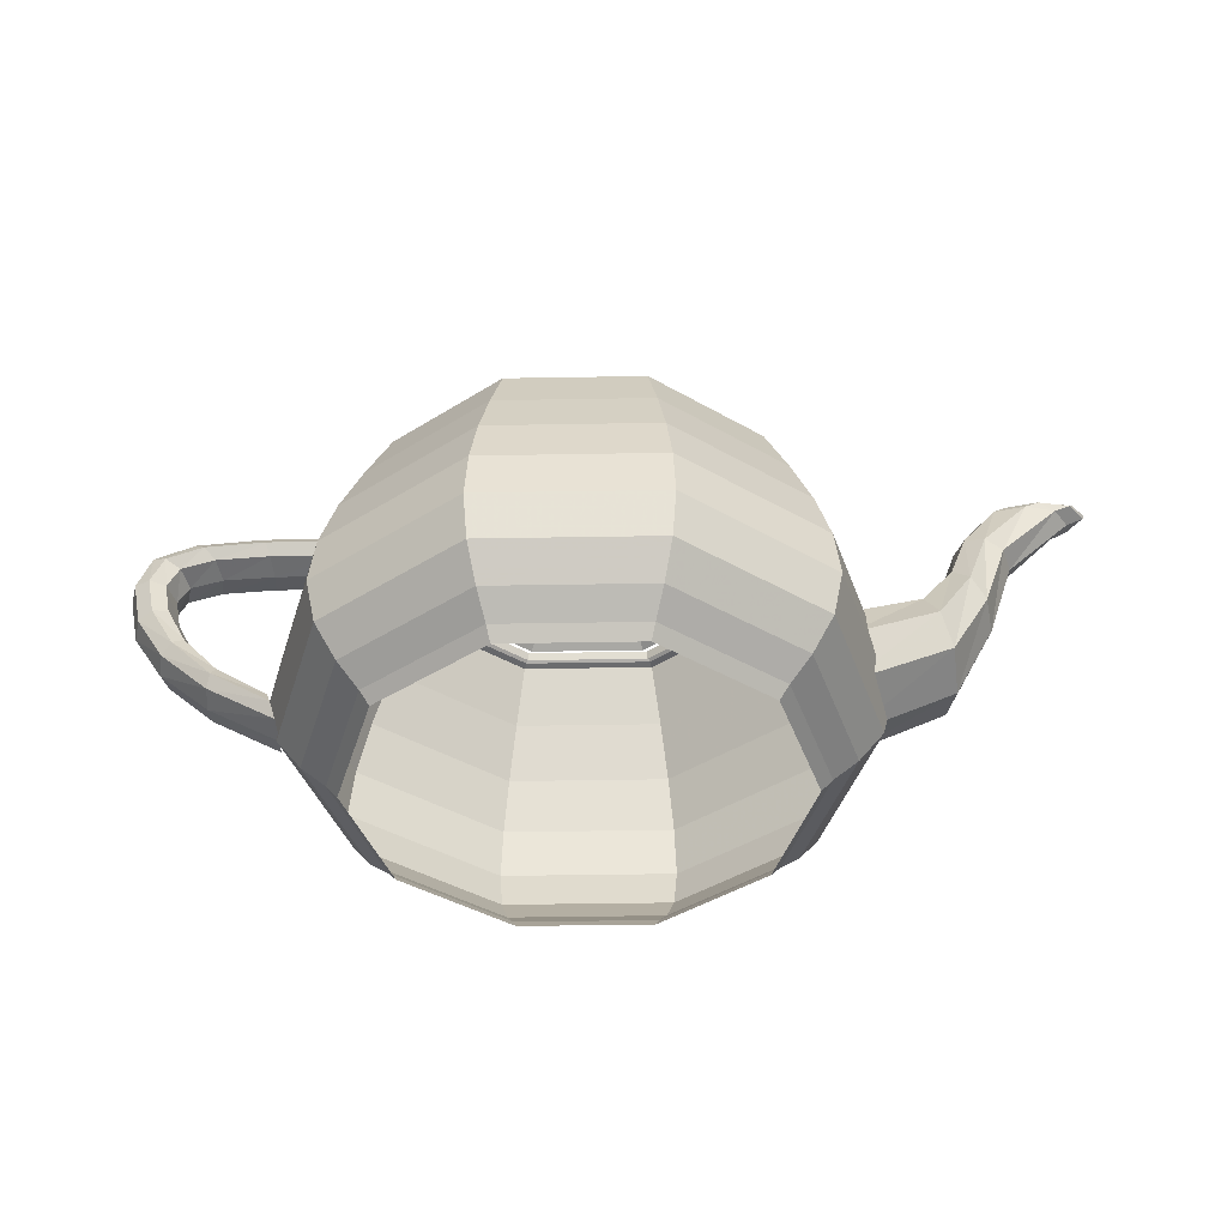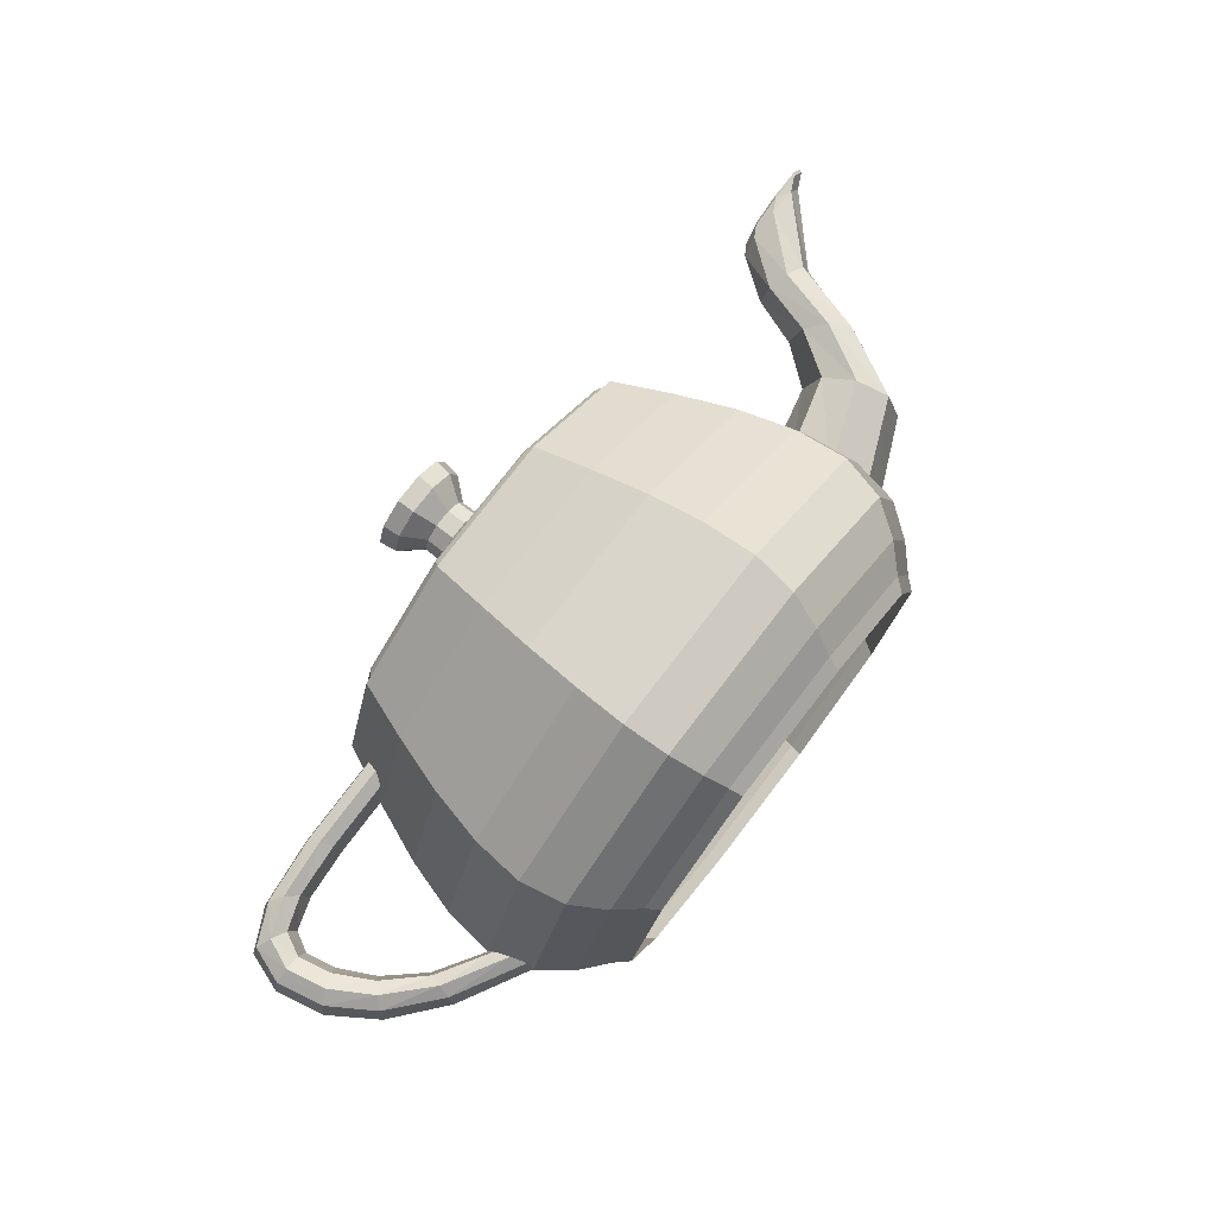
<metadata>
{"format":"obj","ext":"obj","renderer":"f3d","projection":"perspective","resolution":1024,"background":"white","views":[{"elev":-41.9,"azim":1.2,"up":"+Y"},{"elev":76.8,"azim":-52.5,"up":"+Z"}]}
</metadata>
<code>
v 1.4 2.25 0
v 1.38 2.303 0
v 1.403 2.292 0
v 1.449 2.26 0
v 1.5 2.25 0
v 1.684 1.857 0
v 1.844 1.472 0
v 1.957 1.1 0
v 2 0.75 0
v 1.922 0.4535 0
v 1.75 0.2344 0
v 1.578 0.08555 0
v 1.5 0 0
v 1.133 2.25 -0.8229
v 1.117 2.303 -0.8114
v 1.135 2.292 -0.8247
v 1.172 2.26 -0.8518
v 1.214 2.25 -0.8817
v 1.362 1.857 -0.9896
v 1.492 1.472 -1.084
v 1.583 1.1 -1.15
v 1.618 0.75 -1.176
v 1.555 0.4535 -1.13
v 1.416 0.2344 -1.029
v 1.277 0.08555 -0.9276
v 1.214 0 -0.8817
v 0.4326 2.25 -1.331
v 0.4266 2.303 -1.313
v 0.4336 2.292 -1.334
v 0.4478 2.26 -1.378
v 0.4635 2.25 -1.427
v 0.5203 1.857 -1.601
v 0.5697 1.472 -1.754
v 0.6048 1.1 -1.861
v 0.618 0.75 -1.902
v 0.5939 0.4535 -1.828
v 0.5408 0.2344 -1.664
v 0.4877 0.08555 -1.501
v 0.4635 0 -1.427
v -0.4326 2.25 -1.331
v -0.4266 2.303 -1.313
v -0.4336 2.292 -1.334
v -0.4478 2.26 -1.378
v -0.4635 2.25 -1.427
v -0.5203 1.857 -1.601
v -0.5697 1.472 -1.754
v -0.6048 1.1 -1.861
v -0.618 0.75 -1.902
v -0.5939 0.4535 -1.828
v -0.5408 0.2344 -1.664
v -0.4877 0.08555 -1.501
v -0.4635 0 -1.427
v -1.133 2.25 -0.8229
v -1.117 2.303 -0.8114
v -1.135 2.292 -0.8247
v -1.172 2.26 -0.8518
v -1.214 2.25 -0.8817
v -1.362 1.857 -0.9896
v -1.492 1.472 -1.084
v -1.583 1.1 -1.15
v -1.618 0.75 -1.176
v -1.555 0.4535 -1.13
v -1.416 0.2344 -1.029
v -1.277 0.08555 -0.9276
v -1.214 0 -0.8817
v -1.4 2.25 0
v -1.38 2.303 0
v -1.403 2.292 0
v -1.449 2.26 0
v -1.5 2.25 0
v -1.684 1.857 0
v -1.844 1.472 0
v -1.957 1.1 0
v -2 0.75 0
v -1.922 0.4535 0
v -1.75 0.2344 0
v -1.578 0.08555 0
v -1.5 0 0
v -1.133 2.25 0.8229
v -1.117 2.303 0.8114
v -1.135 2.292 0.8247
v -1.172 2.26 0.8518
v -1.214 2.25 0.8817
v -1.362 1.857 0.9896
v -1.492 1.472 1.084
v -1.583 1.1 1.15
v -1.618 0.75 1.176
v -1.555 0.4535 1.13
v -1.416 0.2344 1.029
v -1.277 0.08555 0.9276
v -1.214 0 0.8817
v -0.4326 2.25 1.331
v -0.4266 2.303 1.313
v -0.4336 2.292 1.334
v -0.4478 2.26 1.378
v -0.4635 2.25 1.427
v -0.5203 1.857 1.601
v -0.5697 1.472 1.754
v -0.6048 1.1 1.861
v -0.618 0.75 1.902
v -0.5939 0.4535 1.828
v -0.5408 0.2344 1.664
v -0.4877 0.08555 1.501
v -0.4635 0 1.427
v 0.4326 2.25 1.331
v 0.4266 2.303 1.313
v 0.4336 2.292 1.334
v 0.4478 2.26 1.378
v 0.4635 2.25 1.427
v 0.5203 1.857 1.601
v 0.5697 1.472 1.754
v 0.6048 1.1 1.861
v 0.618 0.75 1.902
v 0.5939 0.4535 1.828
v 0.5408 0.2344 1.664
v 0.4877 0.08555 1.501
v 0.4635 0 1.427
v 1.133 2.25 0.8229
v 1.117 2.303 0.8114
v 1.135 2.292 0.8247
v 1.172 2.26 0.8518
v 1.214 2.25 0.8817
v 1.362 1.857 0.9896
v 1.492 1.472 1.084
v 1.583 1.1 1.15
v 1.618 0.75 1.176
v 1.555 0.4535 1.13
v 1.416 0.2344 1.029
v 1.277 0.08555 0.9276
v 1.214 0 0.8817
v 1.4 2.25 -0
v 1.38 2.303 -0
v 1.403 2.292 -0
v 1.449 2.26 -0
v 1.5 2.25 -0
v 1.684 1.857 -0
v 1.844 1.472 -0
v 1.957 1.1 -0
v 2 0.75 -0
v 1.922 0.4535 -0
v 1.75 0.2344 -0
v 1.578 0.08555 -0
v 1.5 0 -0
v 0 3 0
v 0.3406 2.951 0
v 0.325 2.831 0
v 0.1969 2.684 0
v 0.2 2.55 0
v 0.4562 2.461 0
v 0.825 2.4 0
v 1.156 2.339 0
v 1.3 2.25 0
v 0 3 0
v 0.2756 2.951 -0.2002
v 0.2629 2.831 -0.191
v 0.1593 2.684 -0.1157
v 0.1618 2.55 -0.1176
v 0.3691 2.461 -0.2682
v 0.6674 2.4 -0.4849
v 0.9354 2.339 -0.6796
v 1.052 2.25 -0.7641
v 0 3 0
v 0.1053 2.951 -0.324
v 0.1004 2.831 -0.3091
v 0.06084 2.684 -0.1872
v 0.0618 2.55 -0.1902
v 0.141 2.461 -0.4339
v 0.2549 2.4 -0.7846
v 0.3573 2.339 -1.1
v 0.4017 2.25 -1.236
v 0 3 0
v -0.1053 2.951 -0.324
v -0.1004 2.831 -0.3091
v -0.06084 2.684 -0.1872
v -0.0618 2.55 -0.1902
v -0.141 2.461 -0.4339
v -0.2549 2.4 -0.7846
v -0.3573 2.339 -1.1
v -0.4017 2.25 -1.236
v 0 3 0
v -0.2756 2.951 -0.2002
v -0.2629 2.831 -0.191
v -0.1593 2.684 -0.1157
v -0.1618 2.55 -0.1176
v -0.3691 2.461 -0.2682
v -0.6674 2.4 -0.4849
v -0.9354 2.339 -0.6796
v -1.052 2.25 -0.7641
v 0 3 0
v -0.3406 2.951 0
v -0.325 2.831 0
v -0.1969 2.684 0
v -0.2 2.55 0
v -0.4562 2.461 0
v -0.825 2.4 0
v -1.156 2.339 0
v -1.3 2.25 0
v 0 3 0
v -0.2756 2.951 0.2002
v -0.2629 2.831 0.191
v -0.1593 2.684 0.1157
v -0.1618 2.55 0.1176
v -0.3691 2.461 0.2682
v -0.6674 2.4 0.4849
v -0.9354 2.339 0.6796
v -1.052 2.25 0.7641
v 0 3 0
v -0.1053 2.951 0.324
v -0.1004 2.831 0.3091
v -0.06084 2.684 0.1872
v -0.0618 2.55 0.1902
v -0.141 2.461 0.4339
v -0.2549 2.4 0.7846
v -0.3573 2.339 1.1
v -0.4017 2.25 1.236
v 0 3 0
v 0.1053 2.951 0.324
v 0.1004 2.831 0.3091
v 0.06084 2.684 0.1872
v 0.0618 2.55 0.1902
v 0.141 2.461 0.4339
v 0.2549 2.4 0.7846
v 0.3573 2.339 1.1
v 0.4017 2.25 1.236
v 0 3 0
v 0.2756 2.951 0.2002
v 0.2629 2.831 0.191
v 0.1593 2.684 0.1157
v 0.1618 2.55 0.1176
v 0.3691 2.461 0.2682
v 0.6674 2.4 0.4849
v 0.9354 2.339 0.6796
v 1.052 2.25 0.7641
v 0 3 0
v 0.3406 2.951 -0
v 0.325 2.831 -0
v 0.1969 2.684 -0
v 0.2 2.55 -0
v 0.4562 2.461 -0
v 0.825 2.4 -0
v 1.156 2.339 -0
v 1.3 2.25 -0
v -1.6 1.875 0
v -1.584 1.91 0.1688
v -1.55 1.988 0.225
v -1.516 2.065 0.1688
v -1.5 2.1 0
v -2.067 1.871 0
v -2.081 1.906 0.1688
v -2.112 1.982 0.225
v -2.142 2.058 0.1688
v -2.156 2.093 0
v -2.413 1.847 0
v -2.446 1.878 0.1688
v -2.519 1.945 0.225
v -2.592 2.013 0.1688
v -2.625 2.044 0
v -2.627 1.78 0
v -2.67 1.8 0.1688
v -2.766 1.845 0.225
v -2.863 1.89 0.1688
v -2.906 1.91 0
v -2.7 1.65 0
v -2.747 1.65 0.1688
v -2.85 1.65 0.225
v -2.953 1.65 0.1688
v -3 1.65 0
v -1.5 2.1 0
v -1.516 2.065 -0.1688
v -1.55 1.988 -0.225
v -1.584 1.91 -0.1688
v -1.6 1.875 0
v -2.156 2.093 0
v -2.142 2.058 -0.1688
v -2.112 1.982 -0.225
v -2.081 1.906 -0.1688
v -2.067 1.871 0
v -2.625 2.044 0
v -2.592 2.013 -0.1688
v -2.519 1.945 -0.225
v -2.446 1.878 -0.1688
v -2.413 1.847 0
v -2.906 1.91 0
v -2.863 1.89 -0.1688
v -2.766 1.845 -0.225
v -2.67 1.8 -0.1688
v -2.627 1.78 0
v -3 1.65 0
v -2.953 1.65 -0.1688
v -2.85 1.65 -0.225
v -2.747 1.65 -0.1688
v -2.7 1.65 0
v -2.7 1.65 0
v -2.747 1.65 0.1688
v -2.85 1.65 0.225
v -2.953 1.65 0.1688
v -3 1.65 0
v -2.661 1.446 0
v -2.704 1.426 0.1688
v -2.797 1.383 0.225
v -2.891 1.34 0.1688
v -2.934 1.32 0
v -2.538 1.2 0
v -2.568 1.17 0.1688
v -2.634 1.104 0.225
v -2.701 1.038 0.1688
v -2.731 1.008 0
v -2.32 0.9539 0
v -2.331 0.9168 0.1688
v -2.354 0.8353 0.225
v -2.378 0.7537 0.1688
v -2.388 0.7166 0
v -2 0.75 0
v -1.984 0.7031 0.1688
v -1.95 0.6 0.225
v -1.916 0.4969 0.1688
v -1.9 0.45 0
v -3 1.65 0
v -2.953 1.65 -0.1688
v -2.85 1.65 -0.225
v -2.747 1.65 -0.1688
v -2.7 1.65 0
v -2.934 1.32 0
v -2.891 1.34 -0.1688
v -2.797 1.383 -0.225
v -2.704 1.426 -0.1688
v -2.661 1.446 0
v -2.731 1.008 0
v -2.701 1.038 -0.1688
v -2.634 1.104 -0.225
v -2.568 1.17 -0.1688
v -2.538 1.2 0
v -2.388 0.7166 0
v -2.378 0.7537 -0.1688
v -2.354 0.8353 -0.225
v -2.331 0.9168 -0.1688
v -2.32 0.9539 0
v -1.9 0.45 0
v -1.916 0.4969 -0.1688
v -1.95 0.6 -0.225
v -1.984 0.7031 -0.1688
v -2 0.75 0
v 1.7 1.275 0
v 1.7 1.146 0.3713
v 1.7 0.8625 0.495
v 1.7 0.5789 0.3713
v 1.7 0.45 0
v 2.18 1.385 0
v 2.216 1.29 0.3352
v 2.297 1.079 0.447
v 2.377 0.869 0.3352
v 2.414 0.7734 0
v 2.388 1.65 0
v 2.434 1.594 0.2559
v 2.538 1.472 0.3412
v 2.641 1.349 0.2559
v 2.688 1.294 0
v 2.502 1.971 0
v 2.559 1.951 0.1767
v 2.684 1.907 0.2355
v 2.81 1.862 0.1767
v 2.867 1.842 0
v 2.7 2.25 0
v 2.794 2.25 0.1406
v 3 2.25 0.1875
v 3.206 2.25 0.1406
v 3.3 2.25 0
v 1.7 0.45 0
v 1.7 0.5789 -0.3713
v 1.7 0.8625 -0.495
v 1.7 1.146 -0.3713
v 1.7 1.275 0
v 2.414 0.7734 0
v 2.377 0.869 -0.3352
v 2.297 1.079 -0.447
v 2.216 1.29 -0.3352
v 2.18 1.385 0
v 2.688 1.294 0
v 2.641 1.349 -0.2559
v 2.538 1.472 -0.3412
v 2.434 1.594 -0.2559
v 2.388 1.65 0
v 2.867 1.842 0
v 2.81 1.862 -0.1767
v 2.684 1.907 -0.2355
v 2.559 1.951 -0.1767
v 2.502 1.971 0
v 3.3 2.25 0
v 3.206 2.25 -0.1406
v 3 2.25 -0.1875
v 2.794 2.25 -0.1406
v 2.7 2.25 0
v 2.7 2.25 0
v 2.794 2.25 0.1406
v 3 2.25 0.1875
v 3.206 2.25 0.1406
v 3.3 2.25 0
v 2.772 2.292 0
v 2.872 2.294 0.1318
v 3.093 2.299 0.1758
v 3.314 2.303 0.1318
v 3.414 2.305 0
v 2.825 2.306 0
v 2.919 2.31 0.1125
v 3.127 2.317 0.15
v 3.334 2.324 0.1125
v 3.428 2.327 0
v 2.841 2.292 0
v 2.921 2.295 0.09316
v 3.097 2.301 0.1242
v 3.273 2.308 0.09316
v 3.353 2.311 0
v 2.8 2.25 0
v 2.862 2.25 0.08438
v 3 2.25 0.1125
v 3.138 2.25 0.08438
v 3.2 2.25 0
v 3.3 2.25 0
v 3.206 2.25 -0.1406
v 3 2.25 -0.1875
v 2.794 2.25 -0.1406
v 2.7 2.25 0
v 3.414 2.305 0
v 3.314 2.303 -0.1318
v 3.093 2.299 -0.1758
v 2.872 2.294 -0.1318
v 2.772 2.292 0
v 3.428 2.327 0
v 3.334 2.324 -0.1125
v 3.127 2.317 -0.15
v 2.919 2.31 -0.1125
v 2.825 2.306 0
v 3.353 2.311 0
v 3.273 2.308 -0.09316
v 3.097 2.301 -0.1242
v 2.921 2.295 -0.09316
v 2.841 2.292 0
v 3.2 2.25 0
v 3.138 2.25 -0.08438
v 3 2.25 -0.1125
v 2.862 2.25 -0.08438
v 2.8 2.25 0
f 1 2 14
f 2 15 14
f 2 3 15
f 3 16 15
f 3 4 16
f 4 17 16
f 4 5 17
f 5 18 17
f 5 6 18
f 6 19 18
f 6 7 19
f 7 20 19
f 7 8 20
f 8 21 20
f 8 9 21
f 9 22 21
f 9 10 22
f 10 23 22
f 10 11 23
f 11 24 23
f 11 12 24
f 12 25 24
f 12 13 25
f 13 26 25
f 14 15 27
f 15 28 27
f 15 16 28
f 16 29 28
f 16 17 29
f 17 30 29
f 17 18 30
f 18 31 30
f 18 19 31
f 19 32 31
f 19 20 32
f 20 33 32
f 20 21 33
f 21 34 33
f 21 22 34
f 22 35 34
f 22 23 35
f 23 36 35
f 23 24 36
f 24 37 36
f 24 25 37
f 25 38 37
f 25 26 38
f 26 39 38
f 27 28 40
f 28 41 40
f 28 29 41
f 29 42 41
f 29 30 42
f 30 43 42
f 30 31 43
f 31 44 43
f 31 32 44
f 32 45 44
f 32 33 45
f 33 46 45
f 33 34 46
f 34 47 46
f 34 35 47
f 35 48 47
f 35 36 48
f 36 49 48
f 36 37 49
f 37 50 49
f 37 38 50
f 38 51 50
f 38 39 51
f 39 52 51
f 40 41 53
f 41 54 53
f 41 42 54
f 42 55 54
f 42 43 55
f 43 56 55
f 43 44 56
f 44 57 56
f 44 45 57
f 45 58 57
f 45 46 58
f 46 59 58
f 46 47 59
f 47 60 59
f 47 48 60
f 48 61 60
f 48 49 61
f 49 62 61
f 49 50 62
f 50 63 62
f 50 51 63
f 51 64 63
f 51 52 64
f 52 65 64
f 53 54 66
f 54 67 66
f 54 55 67
f 55 68 67
f 55 56 68
f 56 69 68
f 56 57 69
f 57 70 69
f 57 58 70
f 58 71 70
f 58 59 71
f 59 72 71
f 59 60 72
f 60 73 72
f 60 61 73
f 61 74 73
f 61 62 74
f 62 75 74
f 62 63 75
f 63 76 75
f 63 64 76
f 64 77 76
f 64 65 77
f 65 78 77
f 66 67 79
f 67 80 79
f 67 68 80
f 68 81 80
f 68 69 81
f 69 82 81
f 69 70 82
f 70 83 82
f 70 71 83
f 71 84 83
f 71 72 84
f 72 85 84
f 72 73 85
f 73 86 85
f 73 74 86
f 74 87 86
f 74 75 87
f 75 88 87
f 75 76 88
f 76 89 88
f 76 77 89
f 77 90 89
f 77 78 90
f 78 91 90
f 79 80 92
f 80 93 92
f 80 81 93
f 81 94 93
f 81 82 94
f 82 95 94
f 82 83 95
f 83 96 95
f 83 84 96
f 84 97 96
f 84 85 97
f 85 98 97
f 85 86 98
f 86 99 98
f 86 87 99
f 87 100 99
f 87 88 100
f 88 101 100
f 88 89 101
f 89 102 101
f 89 90 102
f 90 103 102
f 90 91 103
f 91 104 103
f 92 93 105
f 93 106 105
f 93 94 106
f 94 107 106
f 94 95 107
f 95 108 107
f 95 96 108
f 96 109 108
f 96 97 109
f 97 110 109
f 97 98 110
f 98 111 110
f 98 99 111
f 99 112 111
f 99 100 112
f 100 113 112
f 100 101 113
f 101 114 113
f 101 102 114
f 102 115 114
f 102 103 115
f 103 116 115
f 103 104 116
f 104 117 116
f 105 106 118
f 106 119 118
f 106 107 119
f 107 120 119
f 107 108 120
f 108 121 120
f 108 109 121
f 109 122 121
f 109 110 122
f 110 123 122
f 110 111 123
f 111 124 123
f 111 112 124
f 112 125 124
f 112 113 125
f 113 126 125
f 113 114 126
f 114 127 126
f 114 115 127
f 115 128 127
f 115 116 128
f 116 129 128
f 116 117 129
f 117 130 129
f 118 119 131
f 119 132 131
f 119 120 132
f 120 133 132
f 120 121 133
f 121 134 133
f 121 122 134
f 122 135 134
f 122 123 135
f 123 136 135
f 123 124 136
f 124 137 136
f 124 125 137
f 125 138 137
f 125 126 138
f 126 139 138
f 126 127 139
f 127 140 139
f 127 128 140
f 128 141 140
f 128 129 141
f 129 142 141
f 129 130 142
f 130 143 142
f 144 145 153
f 145 154 153
f 145 146 154
f 146 155 154
f 146 147 155
f 147 156 155
f 147 148 156
f 148 157 156
f 148 149 157
f 149 158 157
f 149 150 158
f 150 159 158
f 150 151 159
f 151 160 159
f 151 152 160
f 152 161 160
f 153 154 162
f 154 163 162
f 154 155 163
f 155 164 163
f 155 156 164
f 156 165 164
f 156 157 165
f 157 166 165
f 157 158 166
f 158 167 166
f 158 159 167
f 159 168 167
f 159 160 168
f 160 169 168
f 160 161 169
f 161 170 169
f 162 163 171
f 163 172 171
f 163 164 172
f 164 173 172
f 164 165 173
f 165 174 173
f 165 166 174
f 166 175 174
f 166 167 175
f 167 176 175
f 167 168 176
f 168 177 176
f 168 169 177
f 169 178 177
f 169 170 178
f 170 179 178
f 171 172 180
f 172 181 180
f 172 173 181
f 173 182 181
f 173 174 182
f 174 183 182
f 174 175 183
f 175 184 183
f 175 176 184
f 176 185 184
f 176 177 185
f 177 186 185
f 177 178 186
f 178 187 186
f 178 179 187
f 179 188 187
f 180 181 189
f 181 190 189
f 181 182 190
f 182 191 190
f 182 183 191
f 183 192 191
f 183 184 192
f 184 193 192
f 184 185 193
f 185 194 193
f 185 186 194
f 186 195 194
f 186 187 195
f 187 196 195
f 187 188 196
f 188 197 196
f 189 190 198
f 190 199 198
f 190 191 199
f 191 200 199
f 191 192 200
f 192 201 200
f 192 193 201
f 193 202 201
f 193 194 202
f 194 203 202
f 194 195 203
f 195 204 203
f 195 196 204
f 196 205 204
f 196 197 205
f 197 206 205
f 198 199 207
f 199 208 207
f 199 200 208
f 200 209 208
f 200 201 209
f 201 210 209
f 201 202 210
f 202 211 210
f 202 203 211
f 203 212 211
f 203 204 212
f 204 213 212
f 204 205 213
f 205 214 213
f 205 206 214
f 206 215 214
f 207 208 216
f 208 217 216
f 208 209 217
f 209 218 217
f 209 210 218
f 210 219 218
f 210 211 219
f 211 220 219
f 211 212 220
f 212 221 220
f 212 213 221
f 213 222 221
f 213 214 222
f 214 223 222
f 214 215 223
f 215 224 223
f 216 217 225
f 217 226 225
f 217 218 226
f 218 227 226
f 218 219 227
f 219 228 227
f 219 220 228
f 220 229 228
f 220 221 229
f 221 230 229
f 221 222 230
f 222 231 230
f 222 223 231
f 223 232 231
f 223 224 232
f 224 233 232
f 225 226 234
f 226 235 234
f 226 227 235
f 227 236 235
f 227 228 236
f 228 237 236
f 228 229 237
f 229 238 237
f 229 230 238
f 230 239 238
f 230 231 239
f 231 240 239
f 231 232 240
f 232 241 240
f 232 233 241
f 233 242 241
f 243 244 248
f 244 249 248
f 244 245 249
f 245 250 249
f 245 246 250
f 246 251 250
f 246 247 251
f 247 252 251
f 248 249 253
f 249 254 253
f 249 250 254
f 250 255 254
f 250 251 255
f 251 256 255
f 251 252 256
f 252 257 256
f 253 254 258
f 254 259 258
f 254 255 259
f 255 260 259
f 255 256 260
f 256 261 260
f 256 257 261
f 257 262 261
f 258 259 263
f 259 264 263
f 259 260 264
f 260 265 264
f 260 261 265
f 261 266 265
f 261 262 266
f 262 267 266
f 268 269 273
f 269 274 273
f 269 270 274
f 270 275 274
f 270 271 275
f 271 276 275
f 271 272 276
f 272 277 276
f 273 274 278
f 274 279 278
f 274 275 279
f 275 280 279
f 275 276 280
f 276 281 280
f 276 277 281
f 277 282 281
f 278 279 283
f 279 284 283
f 279 280 284
f 280 285 284
f 280 281 285
f 281 286 285
f 281 282 286
f 282 287 286
f 283 284 288
f 284 289 288
f 284 285 289
f 285 290 289
f 285 286 290
f 286 291 290
f 286 287 291
f 287 292 291
f 293 294 298
f 294 299 298
f 294 295 299
f 295 300 299
f 295 296 300
f 296 301 300
f 296 297 301
f 297 302 301
f 298 299 303
f 299 304 303
f 299 300 304
f 300 305 304
f 300 301 305
f 301 306 305
f 301 302 306
f 302 307 306
f 303 304 308
f 304 309 308
f 304 305 309
f 305 310 309
f 305 306 310
f 306 311 310
f 306 307 311
f 307 312 311
f 308 309 313
f 309 314 313
f 309 310 314
f 310 315 314
f 310 311 315
f 311 316 315
f 311 312 316
f 312 317 316
f 318 319 323
f 319 324 323
f 319 320 324
f 320 325 324
f 320 321 325
f 321 326 325
f 321 322 326
f 322 327 326
f 323 324 328
f 324 329 328
f 324 325 329
f 325 330 329
f 325 326 330
f 326 331 330
f 326 327 331
f 327 332 331
f 328 329 333
f 329 334 333
f 329 330 334
f 330 335 334
f 330 331 335
f 331 336 335
f 331 332 336
f 332 337 336
f 333 334 338
f 334 339 338
f 334 335 339
f 335 340 339
f 335 336 340
f 336 341 340
f 336 337 341
f 337 342 341
f 343 344 348
f 344 349 348
f 344 345 349
f 345 350 349
f 345 346 350
f 346 351 350
f 346 347 351
f 347 352 351
f 348 349 353
f 349 354 353
f 349 350 354
f 350 355 354
f 350 351 355
f 351 356 355
f 351 352 356
f 352 357 356
f 353 354 358
f 354 359 358
f 354 355 359
f 355 360 359
f 355 356 360
f 356 361 360
f 356 357 361
f 357 362 361
f 358 359 363
f 359 364 363
f 359 360 364
f 360 365 364
f 360 361 365
f 361 366 365
f 361 362 366
f 362 367 366
f 368 369 373
f 369 374 373
f 369 370 374
f 370 375 374
f 370 371 375
f 371 376 375
f 371 372 376
f 372 377 376
f 373 374 378
f 374 379 378
f 374 375 379
f 375 380 379
f 375 376 380
f 376 381 380
f 376 377 381
f 377 382 381
f 378 379 383
f 379 384 383
f 379 380 384
f 380 385 384
f 380 381 385
f 381 386 385
f 381 382 386
f 382 387 386
f 383 384 388
f 384 389 388
f 384 385 389
f 385 390 389
f 385 386 390
f 386 391 390
f 386 387 391
f 387 392 391
f 393 394 398
f 394 399 398
f 394 395 399
f 395 400 399
f 395 396 400
f 396 401 400
f 396 397 401
f 397 402 401
f 398 399 403
f 399 404 403
f 399 400 404
f 400 405 404
f 400 401 405
f 401 406 405
f 401 402 406
f 402 407 406
f 403 404 408
f 404 409 408
f 404 405 409
f 405 410 409
f 405 406 410
f 406 411 410
f 406 407 411
f 407 412 411
f 408 409 413
f 409 414 413
f 409 410 414
f 410 415 414
f 410 411 415
f 411 416 415
f 411 412 416
f 412 417 416
f 418 419 423
f 419 424 423
f 419 420 424
f 420 425 424
f 420 421 425
f 421 426 425
f 421 422 426
f 422 427 426
f 423 424 428
f 424 429 428
f 424 425 429
f 425 430 429
f 425 426 430
f 426 431 430
f 426 427 431
f 427 432 431
f 428 429 433
f 429 434 433
f 429 430 434
f 430 435 434
f 430 431 435
f 431 436 435
f 431 432 436
f 432 437 436
f 433 434 438
f 434 439 438
f 434 435 439
f 435 440 439
f 435 436 440
f 436 441 440
f 436 437 441
f 437 442 441

</code>
